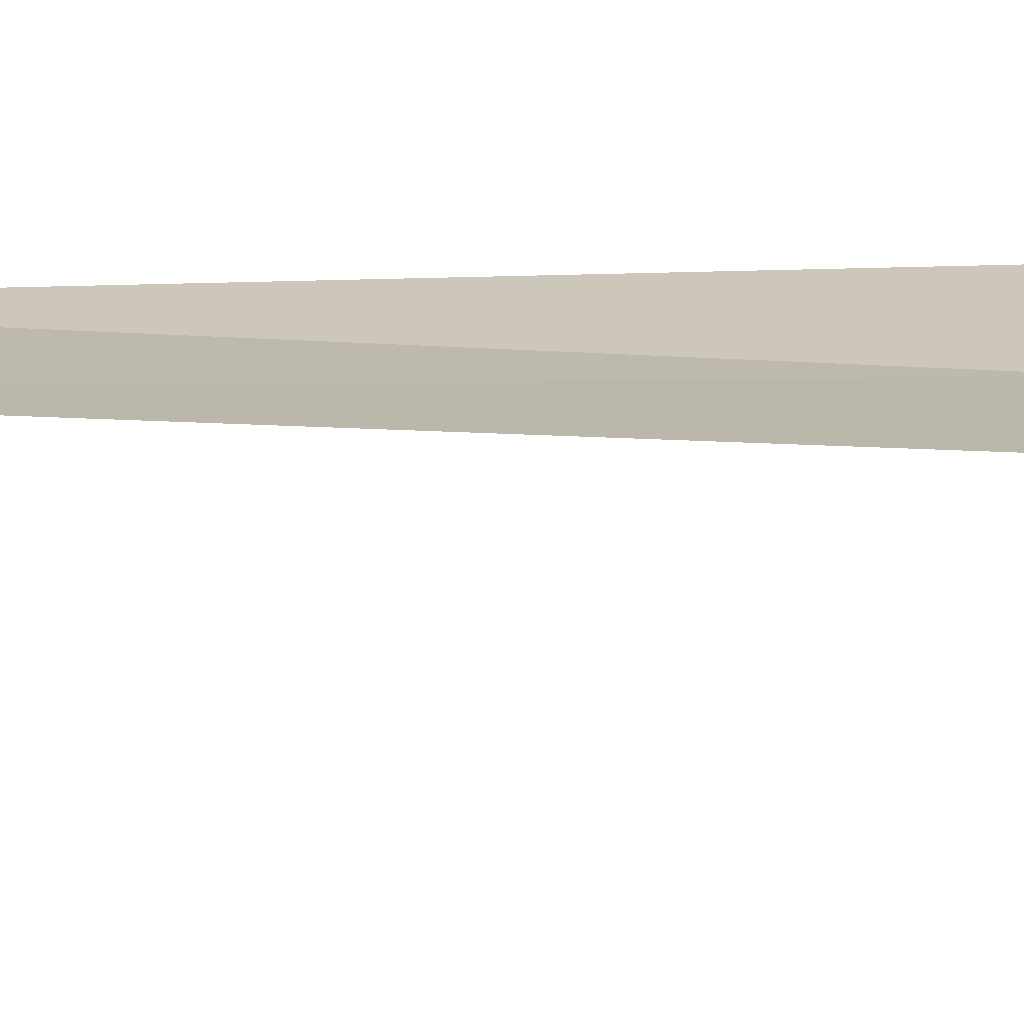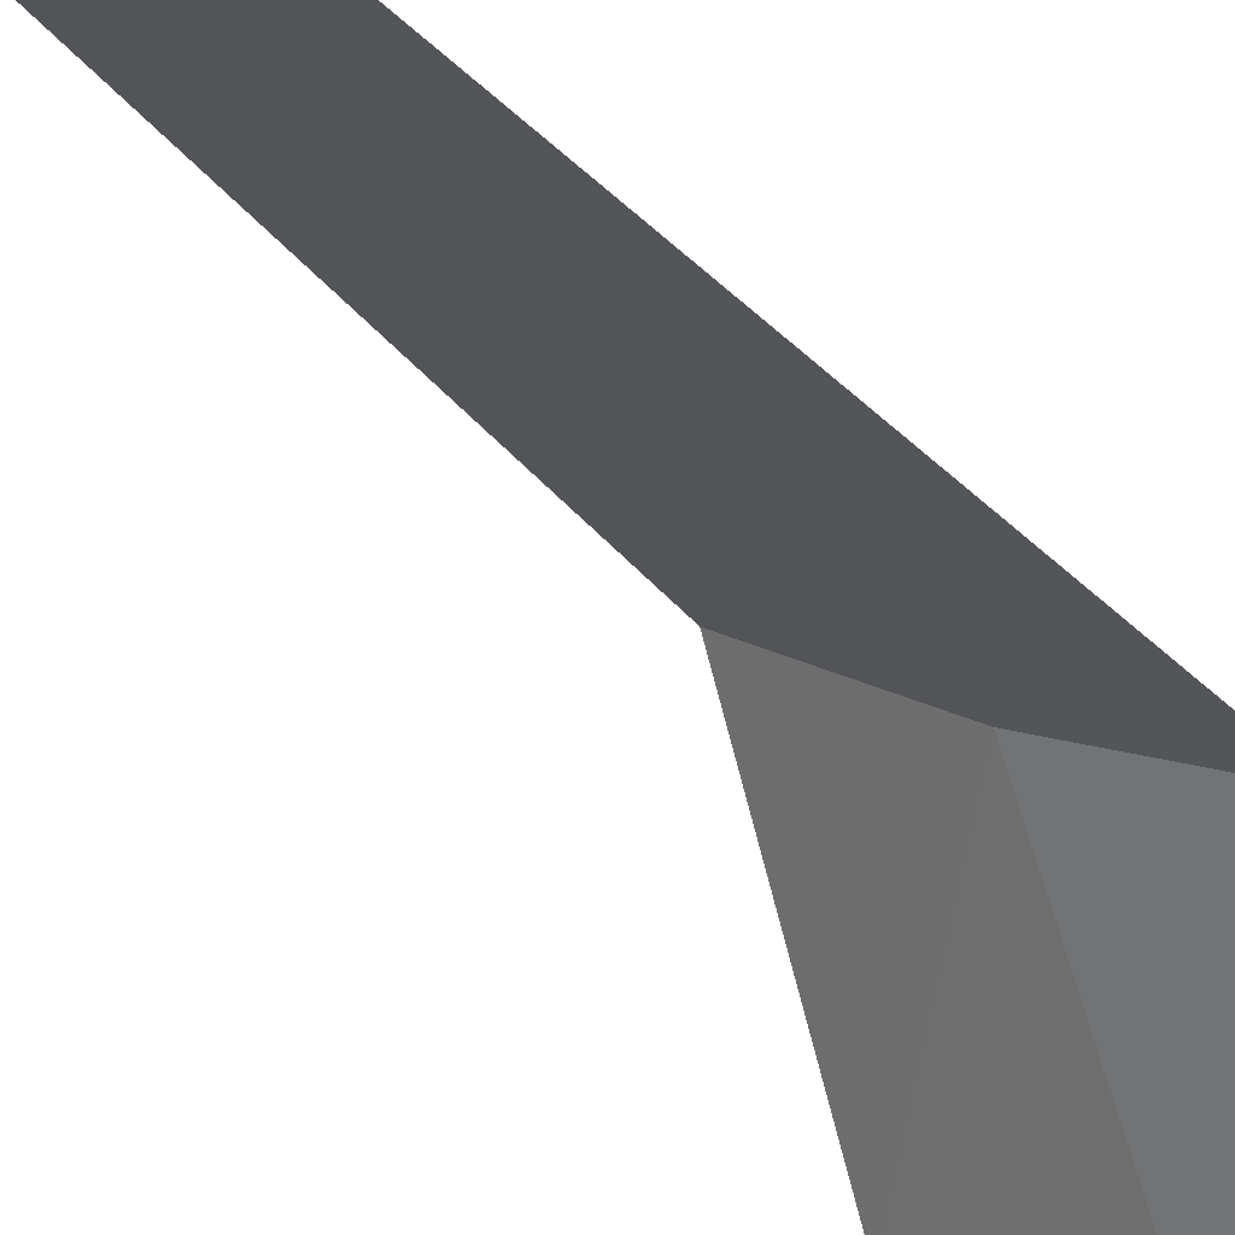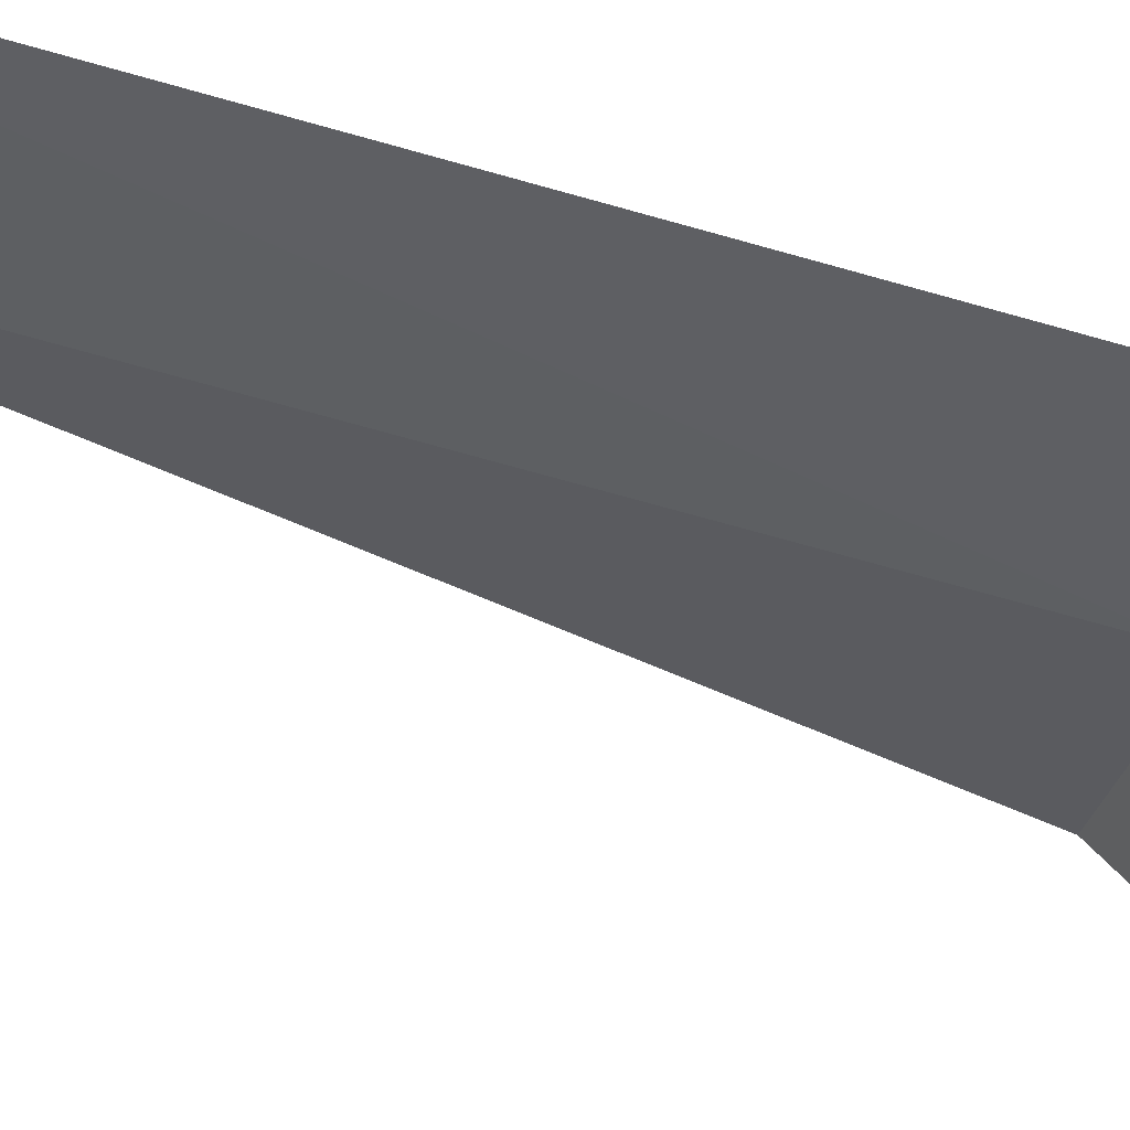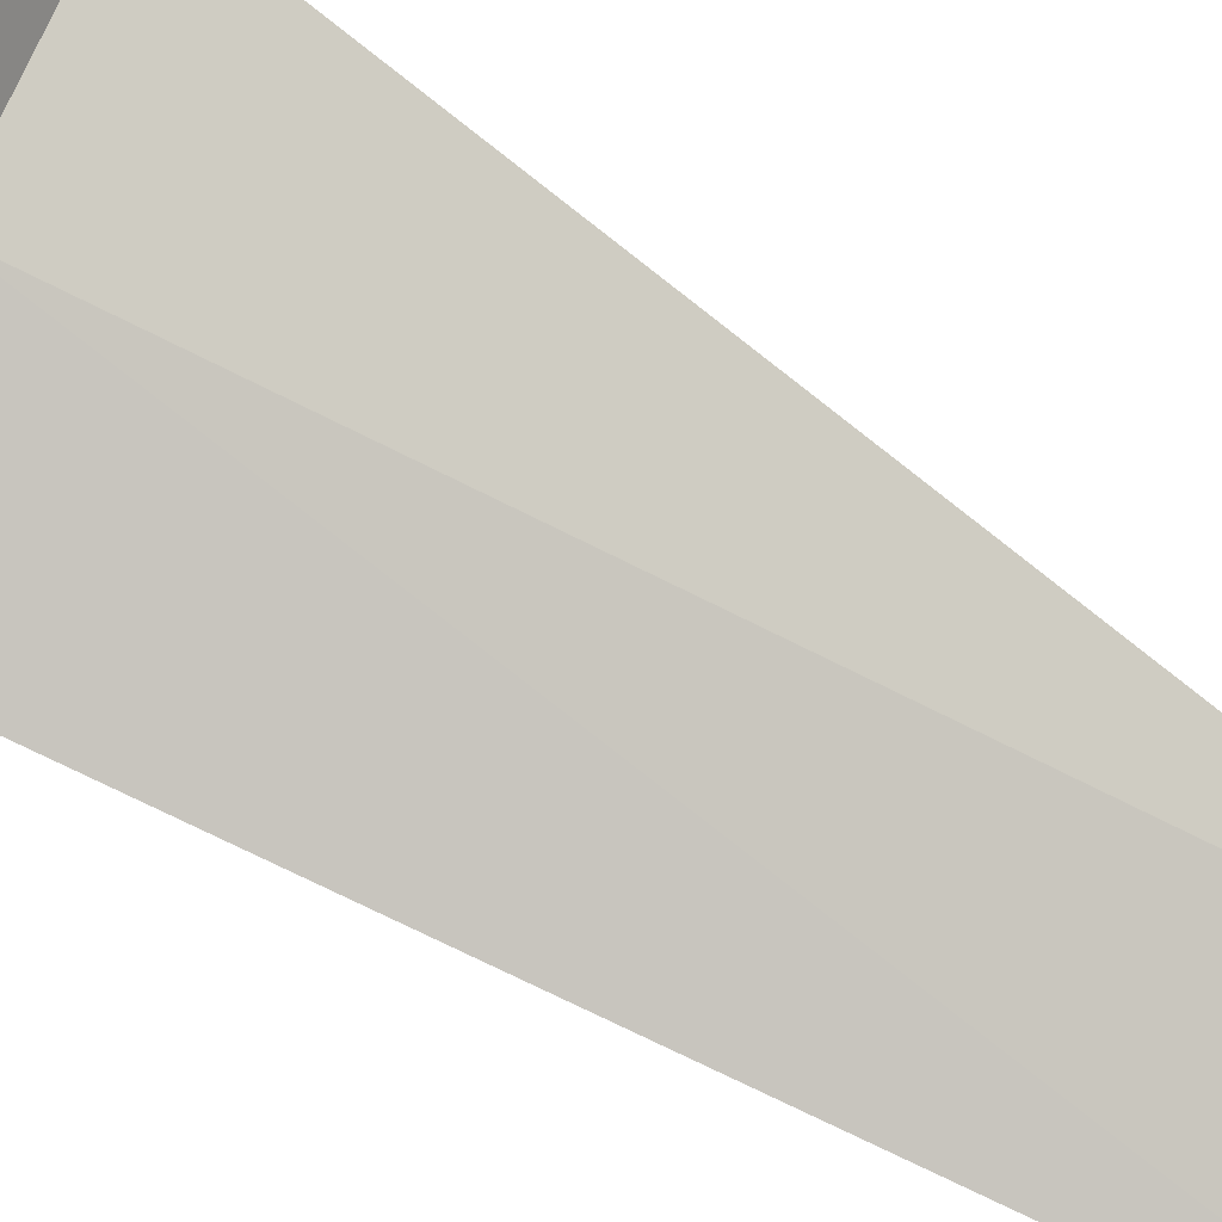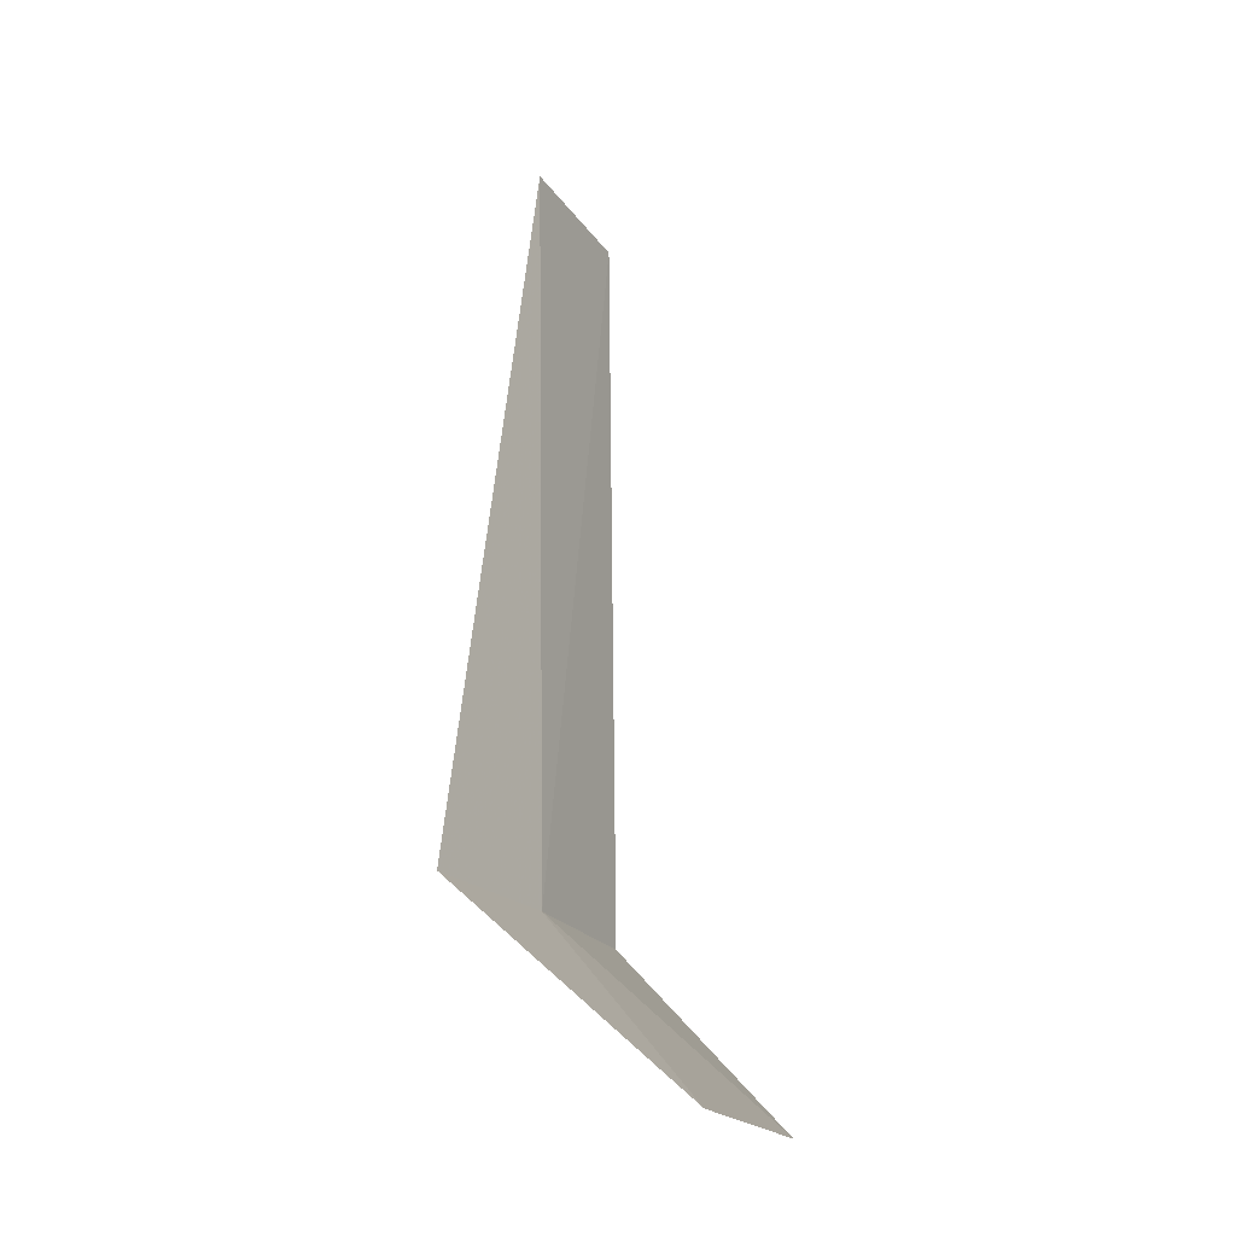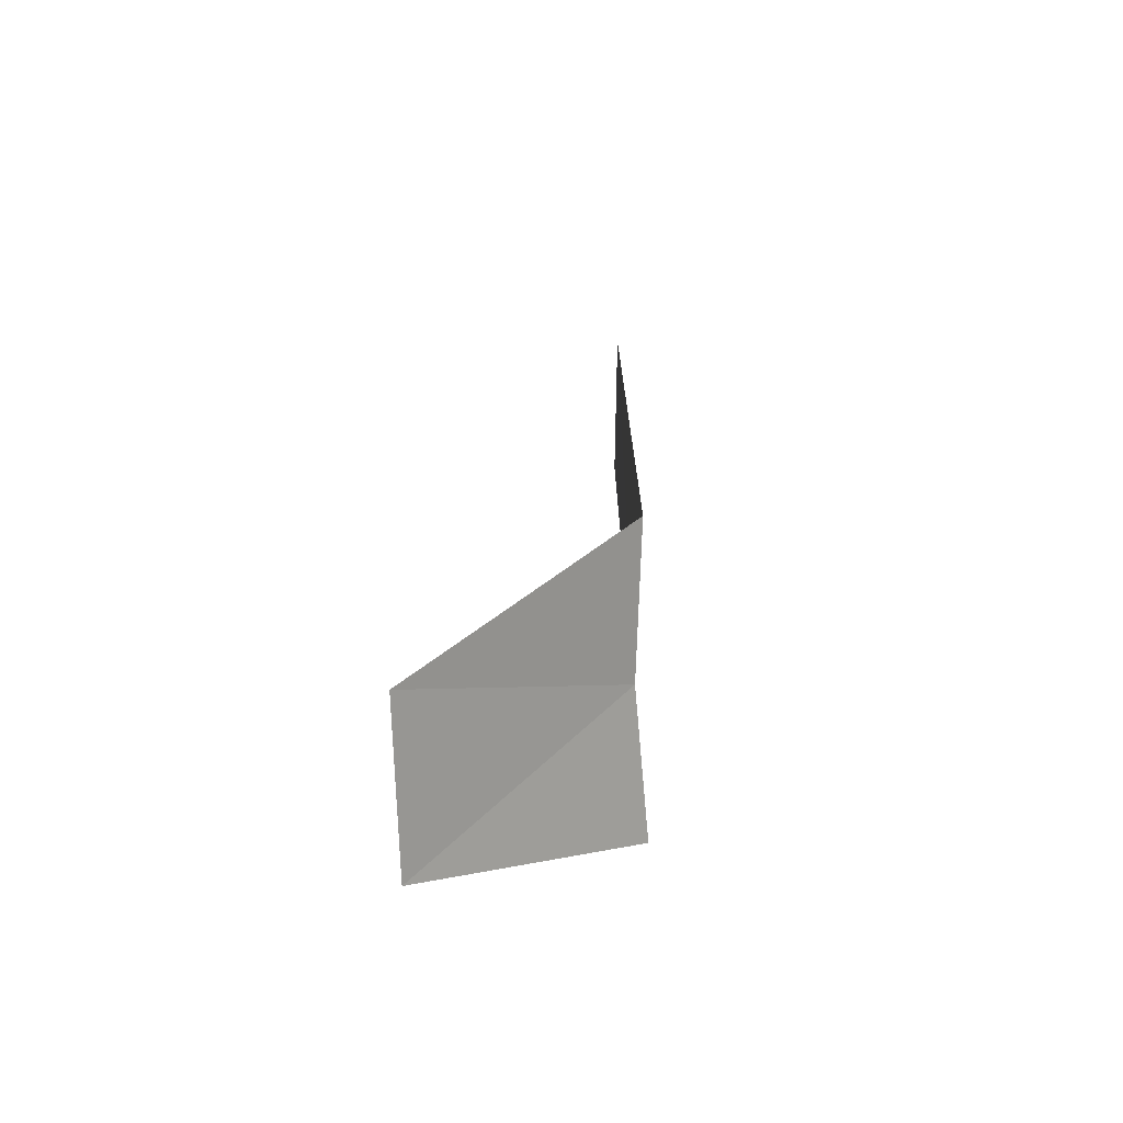
<metadata>
{"format":"obj","ext":"obj","renderer":"f3d","projection":"perspective","resolution":1024,"background":"white","views":[{"elev":-9.5,"azim":-99.8,"up":"+Z"},{"elev":-26.9,"azim":-149.0,"up":"+Z"},{"elev":-64.2,"azim":-107.7,"up":"+Z"},{"elev":-69.6,"azim":61.0,"up":"+Z"},{"elev":-22.1,"azim":90.7,"up":"+Y"},{"elev":-70.5,"azim":-115.5,"up":"+Y"}]}
</metadata>
<code>
v 29.78 -5.765 5.758
v 29.06 -5.765 5.44
v 29.16 -2.015 5.479
v 29.89 -2.015 5.814
v 30.46 -5.765 6.162
v 30.62 -6.765 5.078
v 29.85 -6.765 4.682
f 1 3 2
f 1 5 4
f 1 4 3
f 1 6 5
f 1 2 7
f 1 7 6

</code>
